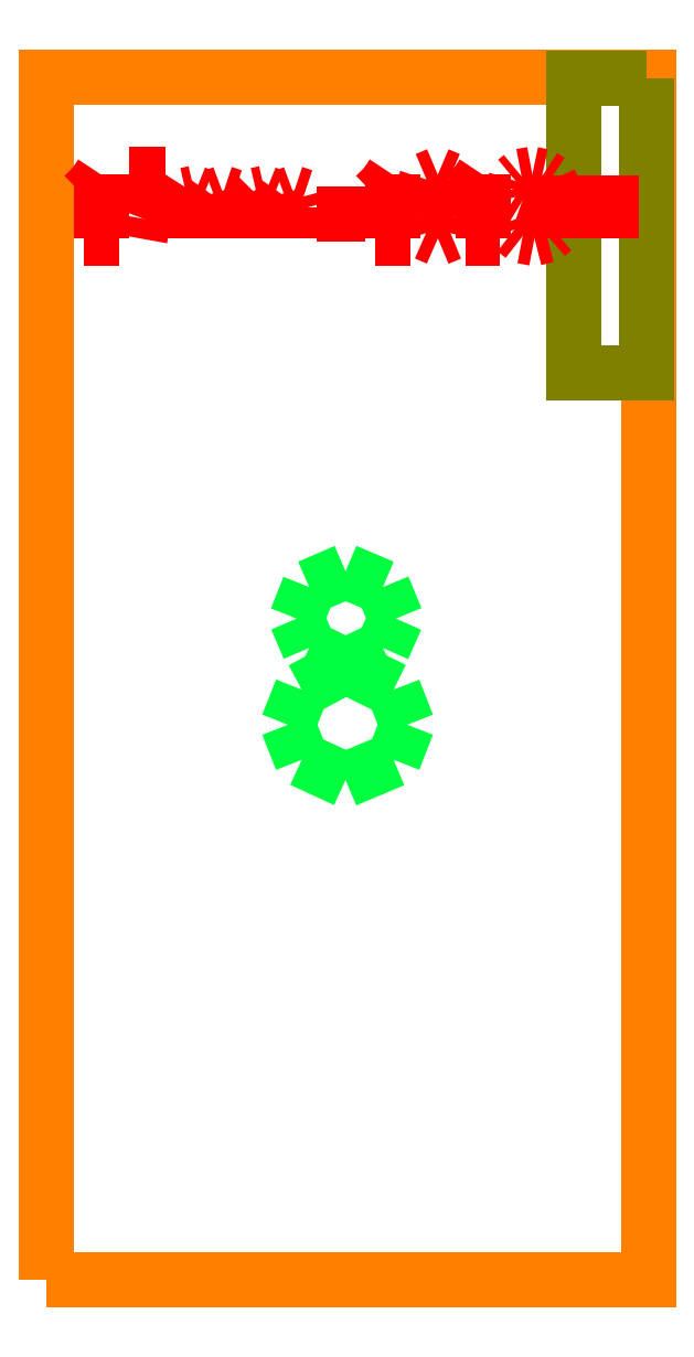
<metadata>
{"format":"dxf","ext":"dxf","renderer":"ezdxf+matplotlib","layout":"modelspace","background":"white","min_lineweight":24,"dpi":150}
</metadata>
<code>
0
SECTION
2
ENTITIES
0
LWPOLYLINE
8
_ABF_SHEET_BORDER
90
5
66
1
70
1
10
0
20
0
10
1220
20
0
10
1220
20
2440
10
0
20
2440
10
0
20
0
0
LWPOLYLINE
8
_ABF_CUTTING_LINES
90
5
66
1
70
1
10
1216
20
2436
10
1068
20
2436
10
1068
20
1840
10
1216
20
1840
10
1216
20
2436
0
LWPOLYLINE
8
_ABF_SHEET_ID
90
2
66
1
70
0
10
506.6
20
1341
10
532.1
20
1405
0
LWPOLYLINE
8
_ABF_SHEET_ID
90
2
66
1
70
0
10
606
20
1014
10
517.1
20
1055
0
LWPOLYLINE
8
_ABF_SHEET_ID
90
2
66
1
70
0
10
606
20
1437
10
681.7
20
1405
0
LWPOLYLINE
8
_ABF_SHEET_ID
90
2
66
1
70
0
10
708.2
20
1341
10
681.7
20
1282
0
LWPOLYLINE
8
_ABF_SHEET_ID
90
2
66
1
70
0
10
731.1
20
1126
10
703.4
20
1055
0
LWPOLYLINE
8
_ABF_SHEET_ID
90
2
66
1
70
0
10
532.1
20
1405
10
606
20
1437
0
LWPOLYLINE
8
_ABF_SHEET_ID
90
2
66
1
70
0
10
703.4
20
1197
10
731.1
20
1126
0
LWPOLYLINE
8
_ABF_SHEET_ID
90
2
66
1
70
0
10
681.7
20
1405
10
708.2
20
1341
0
LWPOLYLINE
8
_ABF_SHEET_ID
90
2
66
1
70
0
10
488.9
20
1126
10
517.1
20
1197
0
LWPOLYLINE
8
_ABF_SHEET_ID
90
2
66
1
70
0
10
532.1
20
1282
10
606
20
1245
0
LWPOLYLINE
8
_ABF_SHEET_ID
90
2
66
1
70
0
10
517.1
20
1055
10
488.9
20
1126
0
LWPOLYLINE
8
_ABF_SHEET_ID
90
2
66
1
70
0
10
532.1
20
1282
10
506.6
20
1341
0
LWPOLYLINE
8
_ABF_SHEET_ID
90
2
66
1
70
0
10
517.1
20
1197
10
606
20
1245
0
LWPOLYLINE
8
_ABF_SHEET_ID
90
2
66
1
70
0
10
606
20
1245
10
703.4
20
1197
0
LWPOLYLINE
8
_ABF_SHEET_ID
90
2
66
1
70
0
10
703.4
20
1055
10
606
20
1014
0
LWPOLYLINE
8
_ABF_SHEET_ID
90
2
66
1
70
0
10
681.7
20
1282
10
606
20
1245
0
LWPOLYLINE
8
_ABF_SHEET_MATERIAL
90
2
66
1
70
0
10
110.5
20
2241
10
110.5
20
2112
0
LWPOLYLINE
8
_ABF_SHEET_MATERIAL
90
2
66
1
70
0
10
95.48
20
2219
10
75.03
20
2199
0
LWPOLYLINE
8
_ABF_SHEET_MATERIAL
90
2
66
1
70
0
10
110.5
20
2241
10
95.48
20
2219
0
LWPOLYLINE
8
_ABF_SHEET_MATERIAL
90
2
66
1
70
0
10
75.03
20
2112
10
110.5
20
2112
0
LWPOLYLINE
8
_ABF_SHEET_MATERIAL
90
2
66
1
70
0
10
110.5
20
2112
10
146.1
20
2112
0
LWPOLYLINE
8
_ABF_SHEET_MATERIAL
90
2
66
1
70
0
10
196.2
20
2152
10
189.1
20
2112
0
LWPOLYLINE
8
_ABF_SHEET_MATERIAL
90
2
66
1
70
0
10
167.5
20
2241
10
241.2
20
2241
0
LWPOLYLINE
8
_ABF_SHEET_MATERIAL
90
2
66
1
70
0
10
214
20
2199
10
196.2
20
2152
0
LWPOLYLINE
8
_ABF_SHEET_MATERIAL
90
2
66
1
70
0
10
241.2
20
2241
10
214
20
2199
0
LWPOLYLINE
8
_ABF_SHEET_MATERIAL
90
2
66
1
70
0
10
317
20
2197
10
323.8
20
2175
0
LWPOLYLINE
8
_ABF_SHEET_MATERIAL
90
2
66
1
70
0
10
262.6
20
2204
10
262.6
20
2179
0
LWPOLYLINE
8
_ABF_SHEET_MATERIAL
90
2
66
1
70
0
10
323.8
20
2112
10
323.8
20
2175
0
LWPOLYLINE
8
_ABF_SHEET_MATERIAL
90
2
66
1
70
0
10
300.2
20
2204
10
283.5
20
2200
0
LWPOLYLINE
8
_ABF_SHEET_MATERIAL
90
2
66
1
70
0
10
384.2
20
2112
10
384.2
20
2175
0
LWPOLYLINE
8
_ABF_SHEET_MATERIAL
90
2
66
1
70
0
10
262.6
20
2179
10
283.5
20
2200
0
LWPOLYLINE
8
_ABF_SHEET_MATERIAL
90
2
66
1
70
0
10
262.6
20
2179
10
262.6
20
2112
0
LWPOLYLINE
8
_ABF_SHEET_MATERIAL
90
2
66
1
70
0
10
357.6
20
2204
10
378
20
2197
0
LWPOLYLINE
8
_ABF_SHEET_MATERIAL
90
2
66
1
70
0
10
378
20
2197
10
384.2
20
2175
0
LWPOLYLINE
8
_ABF_SHEET_MATERIAL
90
2
66
1
70
0
10
339.9
20
2198
10
357.6
20
2204
0
LWPOLYLINE
8
_ABF_SHEET_MATERIAL
90
2
66
1
70
0
10
317
20
2197
10
300.2
20
2204
0
LWPOLYLINE
8
_ABF_SHEET_MATERIAL
90
2
66
1
70
0
10
323.8
20
2175
10
339.9
20
2198
0
LWPOLYLINE
8
_ABF_SHEET_MATERIAL
90
2
66
1
70
0
10
459.9
20
2197
10
466.7
20
2175
0
LWPOLYLINE
8
_ABF_SHEET_MATERIAL
90
2
66
1
70
0
10
405.5
20
2204
10
405.5
20
2179
0
LWPOLYLINE
8
_ABF_SHEET_MATERIAL
90
2
66
1
70
0
10
466.7
20
2112
10
466.7
20
2175
0
LWPOLYLINE
8
_ABF_SHEET_MATERIAL
90
2
66
1
70
0
10
443.2
20
2204
10
426.4
20
2200
0
LWPOLYLINE
8
_ABF_SHEET_MATERIAL
90
2
66
1
70
0
10
527.1
20
2112
10
527.1
20
2175
0
LWPOLYLINE
8
_ABF_SHEET_MATERIAL
90
2
66
1
70
0
10
405.5
20
2179
10
426.4
20
2200
0
LWPOLYLINE
8
_ABF_SHEET_MATERIAL
90
2
66
1
70
0
10
405.5
20
2179
10
405.5
20
2112
0
LWPOLYLINE
8
_ABF_SHEET_MATERIAL
90
2
66
1
70
0
10
500.5
20
2204
10
521
20
2197
0
LWPOLYLINE
8
_ABF_SHEET_MATERIAL
90
2
66
1
70
0
10
521
20
2197
10
527.1
20
2175
0
LWPOLYLINE
8
_ABF_SHEET_MATERIAL
90
2
66
1
70
0
10
482.9
20
2198
10
500.5
20
2204
0
LWPOLYLINE
8
_ABF_SHEET_MATERIAL
90
2
66
1
70
0
10
459.9
20
2197
10
443.2
20
2204
0
LWPOLYLINE
8
_ABF_SHEET_MATERIAL
90
2
66
1
70
0
10
466.7
20
2175
10
482.9
20
2198
0
LWPOLYLINE
8
_ABF_SHEET_MATERIAL
90
2
66
1
70
0
10
548.4
20
2161
10
644.7
20
2161
0
LWPOLYLINE
8
_ABF_SHEET_MATERIAL
90
2
66
1
70
0
10
701.5
20
2241
10
701.5
20
2112
0
LWPOLYLINE
8
_ABF_SHEET_MATERIAL
90
2
66
1
70
0
10
686.5
20
2219
10
666.1
20
2199
0
LWPOLYLINE
8
_ABF_SHEET_MATERIAL
90
2
66
1
70
0
10
701.5
20
2241
10
686.5
20
2219
0
LWPOLYLINE
8
_ABF_SHEET_MATERIAL
90
2
66
1
70
0
10
666.1
20
2112
10
701.5
20
2112
0
LWPOLYLINE
8
_ABF_SHEET_MATERIAL
90
2
66
1
70
0
10
701.5
20
2112
10
737.1
20
2112
0
LWPOLYLINE
8
_ABF_SHEET_MATERIAL
90
2
66
1
70
0
10
815.8
20
2232
10
827.3
20
2197
0
LWPOLYLINE
8
_ABF_SHEET_MATERIAL
90
2
66
1
70
0
10
793.2
20
2112
10
818.7
20
2123
0
LWPOLYLINE
8
_ABF_SHEET_MATERIAL
90
2
66
1
70
0
10
768.9
20
2123
10
793.2
20
2112
0
LWPOLYLINE
8
_ABF_SHEET_MATERIAL
90
2
66
1
70
0
10
827.3
20
2197
10
827.3
20
2157
0
LWPOLYLINE
8
_ABF_SHEET_MATERIAL
90
2
66
1
70
0
10
827.3
20
2157
10
818.7
20
2123
0
LWPOLYLINE
8
_ABF_SHEET_MATERIAL
90
2
66
1
70
0
10
769.9
20
2232
10
758.5
20
2197
0
LWPOLYLINE
8
_ABF_SHEET_MATERIAL
90
2
66
1
70
0
10
758.5
20
2157
10
768.9
20
2123
0
LWPOLYLINE
8
_ABF_SHEET_MATERIAL
90
2
66
1
70
0
10
758.5
20
2197
10
758.5
20
2157
0
LWPOLYLINE
8
_ABF_SHEET_MATERIAL
90
2
66
1
70
0
10
815.8
20
2232
10
792.9
20
2241
0
LWPOLYLINE
8
_ABF_SHEET_MATERIAL
90
2
66
1
70
0
10
792.9
20
2241
10
769.9
20
2232
0
LWPOLYLINE
8
_ABF_SHEET_MATERIAL
90
2
66
1
70
0
10
884.1
20
2241
10
884.1
20
2112
0
LWPOLYLINE
8
_ABF_SHEET_MATERIAL
90
2
66
1
70
0
10
869.1
20
2219
10
848.6
20
2199
0
LWPOLYLINE
8
_ABF_SHEET_MATERIAL
90
2
66
1
70
0
10
884.1
20
2241
10
869.1
20
2219
0
LWPOLYLINE
8
_ABF_SHEET_MATERIAL
90
2
66
1
70
0
10
848.6
20
2112
10
884.1
20
2112
0
LWPOLYLINE
8
_ABF_SHEET_MATERIAL
90
2
66
1
70
0
10
884.1
20
2112
10
919.7
20
2112
0
LWPOLYLINE
8
_ABF_SHEET_MATERIAL
90
2
66
1
70
0
10
965
20
2117
10
948
20
2130
0
LWPOLYLINE
8
_ABF_SHEET_MATERIAL
90
2
66
1
70
0
10
1014
20
2170
10
1028
20
2160
0
LWPOLYLINE
8
_ABF_SHEET_MATERIAL
90
2
66
1
70
0
10
950.9
20
2229
10
945.6
20
2212
0
LWPOLYLINE
8
_ABF_SHEET_MATERIAL
90
2
66
1
70
0
10
984.6
20
2242
10
962.6
20
2238
0
LWPOLYLINE
8
_ABF_SHEET_MATERIAL
90
2
66
1
70
0
10
945.6
20
2212
10
949.9
20
2196
0
LWPOLYLINE
8
_ABF_SHEET_MATERIAL
90
2
66
1
70
0
10
1004
20
2238
10
984.6
20
2242
0
LWPOLYLINE
8
_ABF_SHEET_MATERIAL
90
2
66
1
70
0
10
962.6
20
2238
10
950.9
20
2229
0
LWPOLYLINE
8
_ABF_SHEET_MATERIAL
90
2
66
1
70
0
10
988.9
20
2112
10
965
20
2117
0
LWPOLYLINE
8
_ABF_SHEET_MATERIAL
90
2
66
1
70
0
10
1026
20
2214
10
1019
20
2229
0
LWPOLYLINE
8
_ABF_SHEET_MATERIAL
90
2
66
1
70
0
10
1019
20
2229
10
1004
20
2238
0
LWPOLYLINE
8
_ABF_SHEET_MATERIAL
90
2
66
1
70
0
10
963.9
20
2188
10
1014
20
2170
0
LWPOLYLINE
8
_ABF_SHEET_MATERIAL
90
2
66
1
70
0
10
1028
20
2160
10
1032
20
2144
0
LWPOLYLINE
8
_ABF_SHEET_MATERIAL
90
2
66
1
70
0
10
949.9
20
2196
10
963.9
20
2188
0
LWPOLYLINE
8
_ABF_SHEET_MATERIAL
90
2
66
1
70
0
10
1032
20
2144
10
1027
20
2130
0
LWPOLYLINE
8
_ABF_SHEET_MATERIAL
90
2
66
1
70
0
10
1027
20
2130
10
1014
20
2119
0
LWPOLYLINE
8
_ABF_SHEET_MATERIAL
90
2
66
1
70
0
10
1014
20
2119
10
988.9
20
2112
0
LWPOLYLINE
8
_ABF_SHEET_MATERIAL
90
2
66
1
70
0
10
948
20
2130
10
941.1
20
2147
0
LWPOLYLINE
8
_ABF_SHEET_MATERIAL
90
2
66
1
70
0
10
1053
20
2240
10
1053
20
2180
0
LWPOLYLINE
8
_ABF_SHEET_MATERIAL
90
2
66
1
70
0
10
1145
20
2240
10
1145
20
2180
0
LWPOLYLINE
8
_ABF_SHEET_MATERIAL
90
2
66
1
70
0
10
1053
20
2180
10
1053
20
2112
0
LWPOLYLINE
8
_ABF_SHEET_MATERIAL
90
2
66
1
70
0
10
1053
20
2180
10
1145
20
2180
0
LWPOLYLINE
8
_ABF_SHEET_MATERIAL
90
2
66
1
70
0
10
1145
20
2180
10
1145
20
2112
0
ENDSEC
0
EOF

</code>
